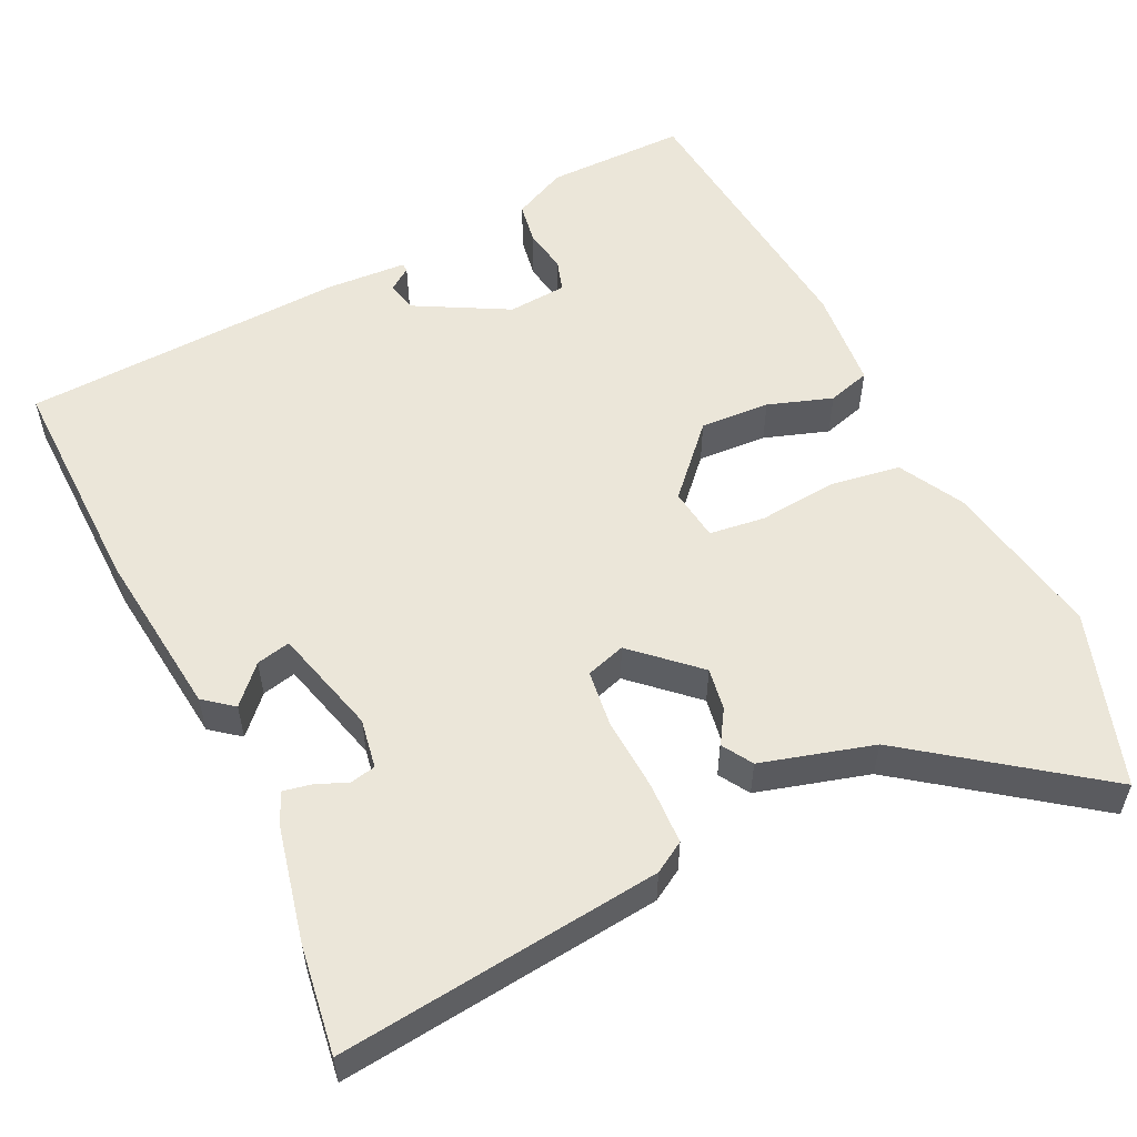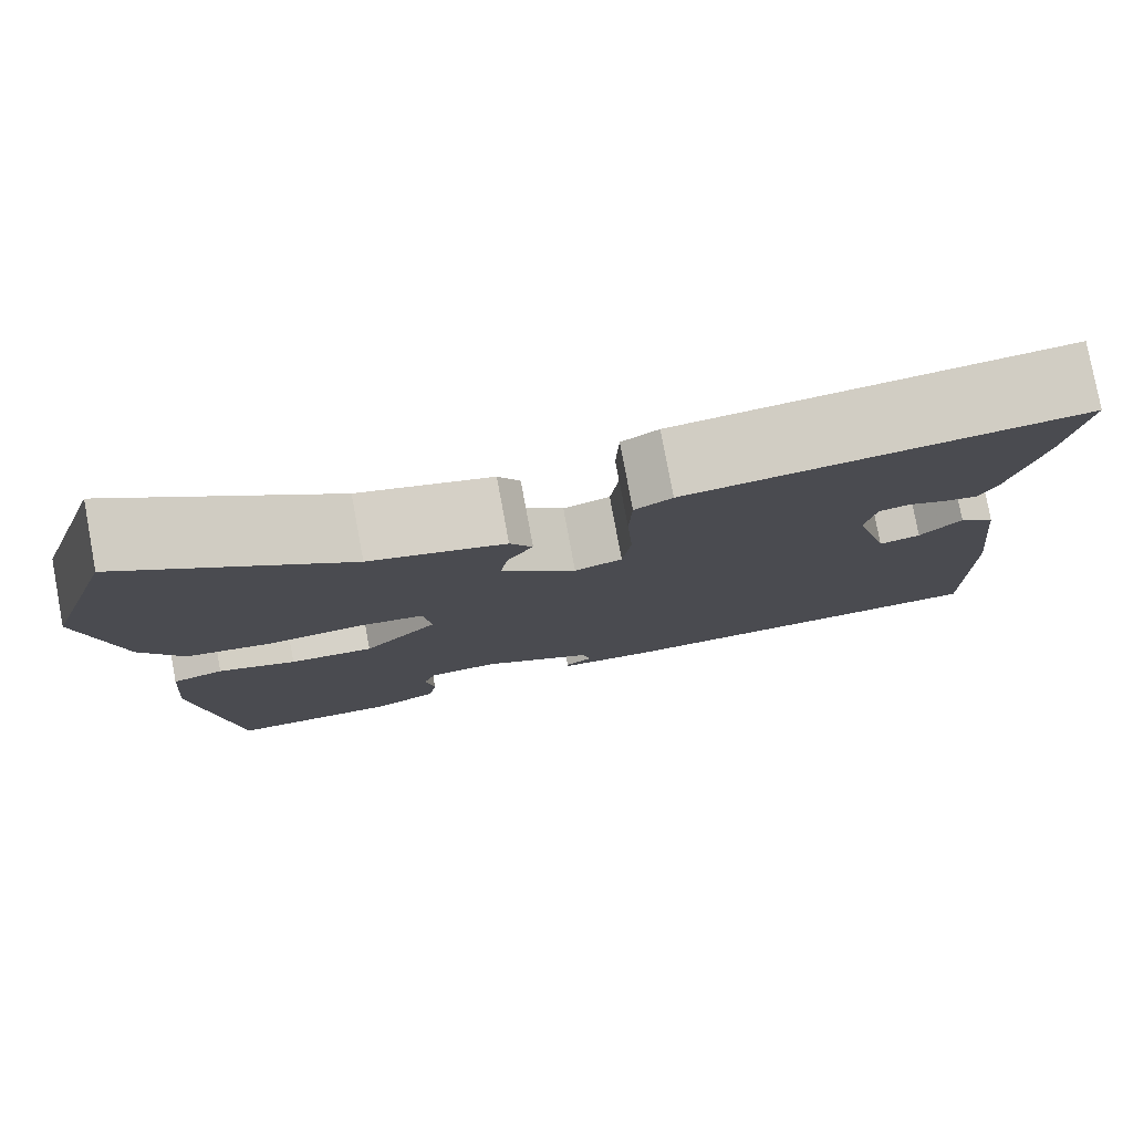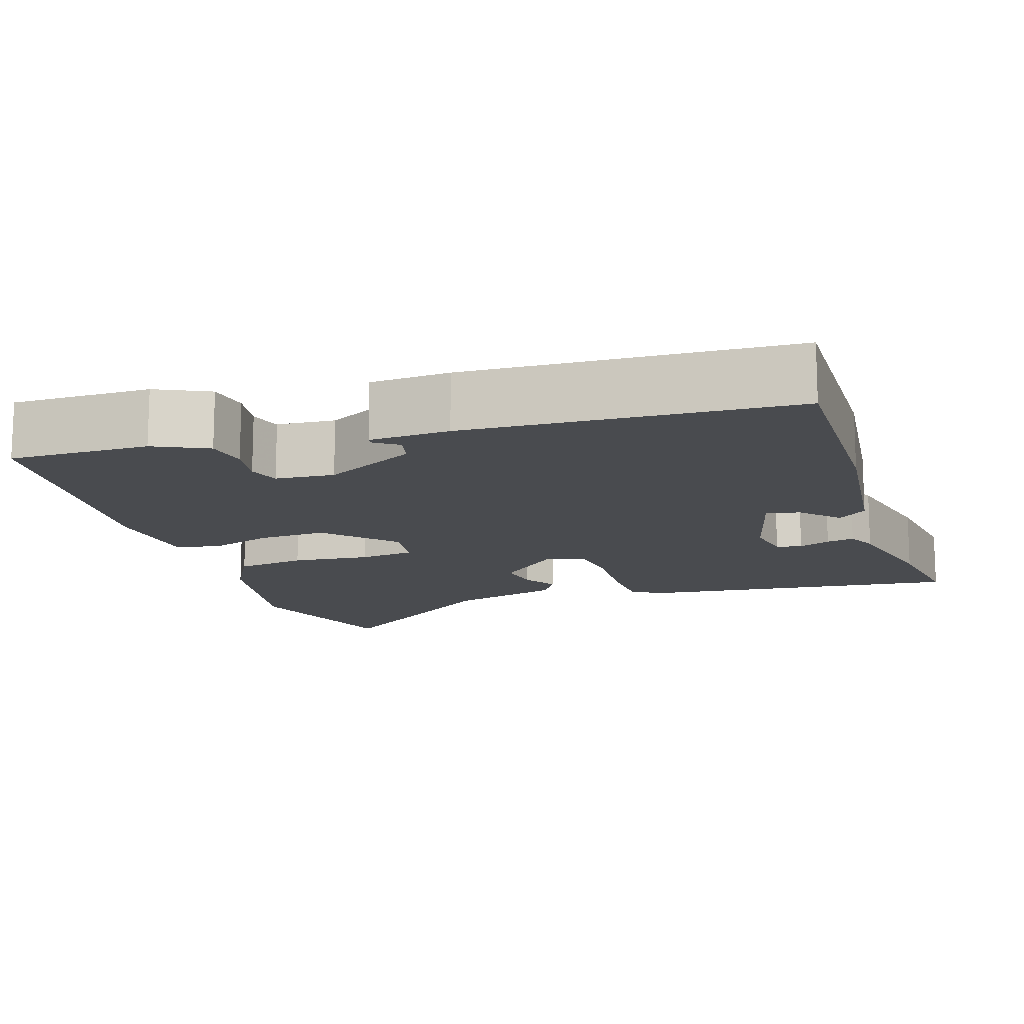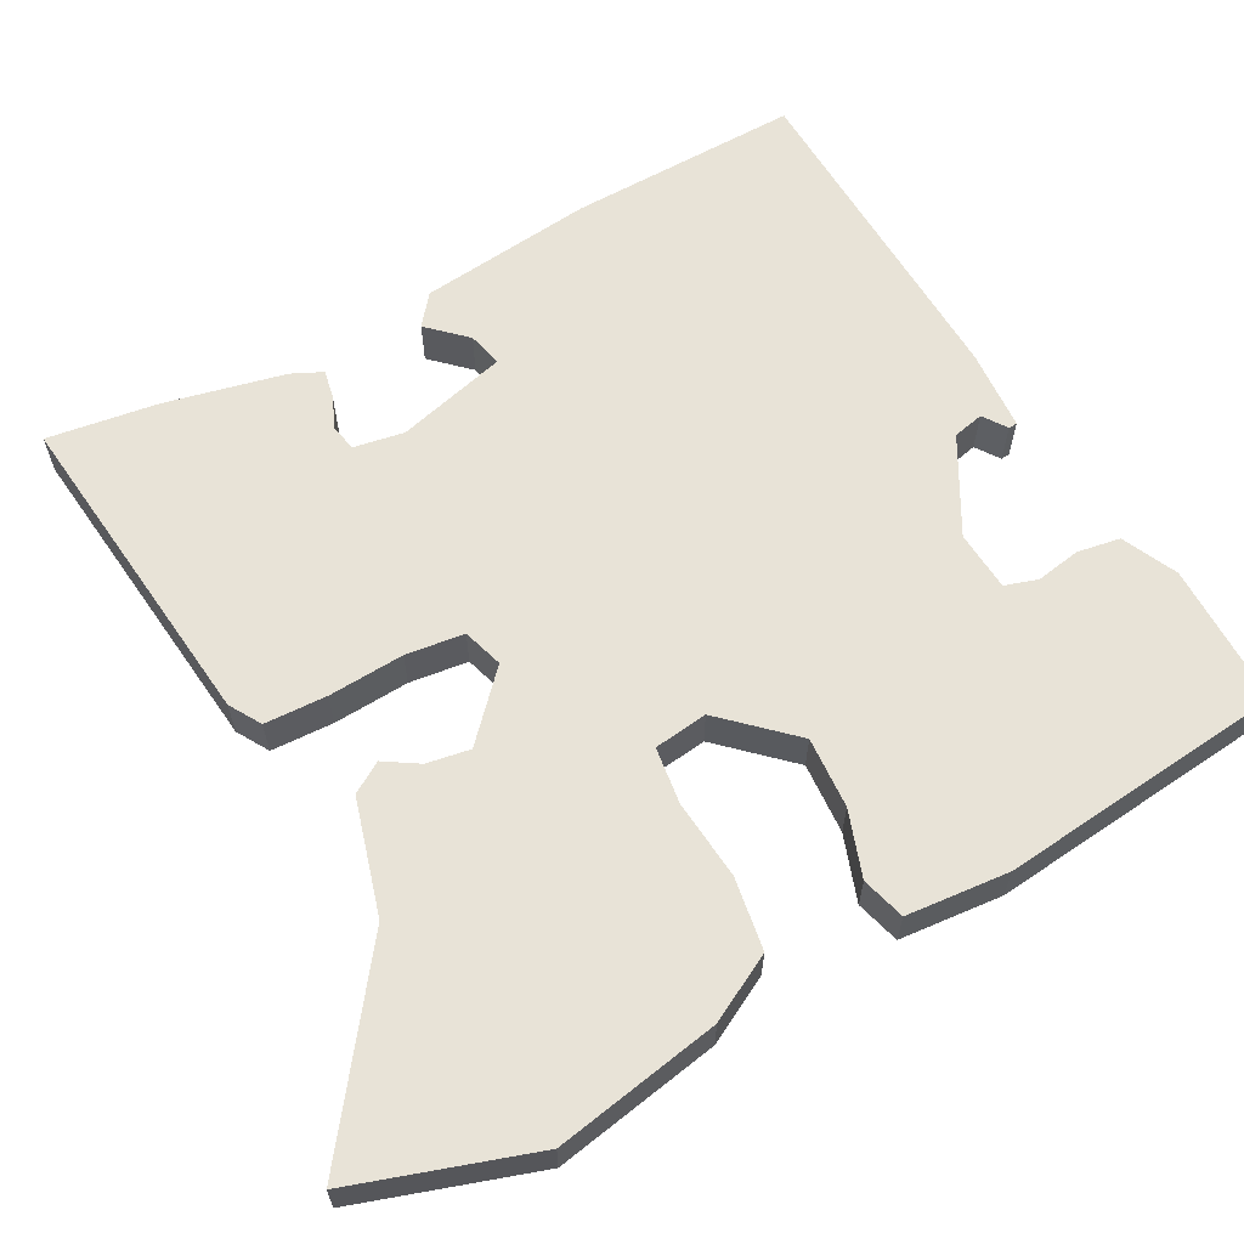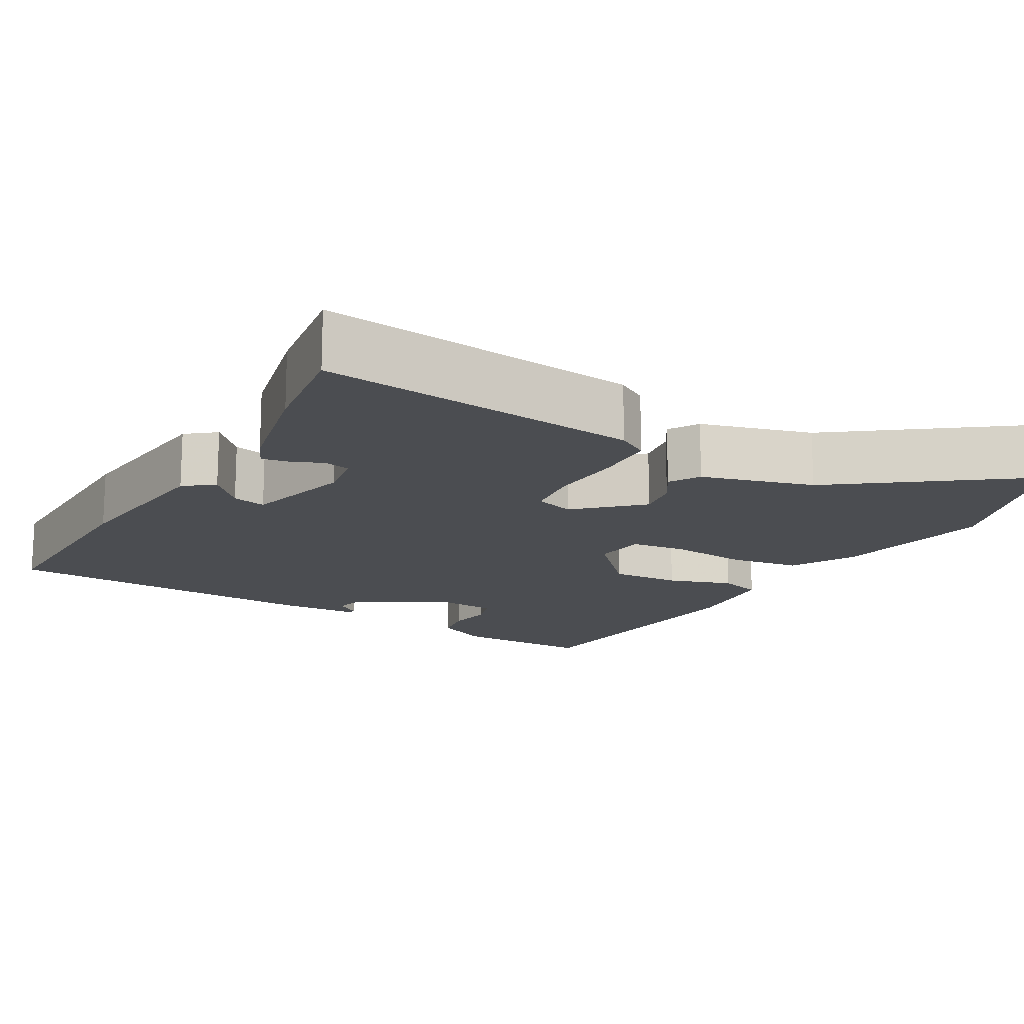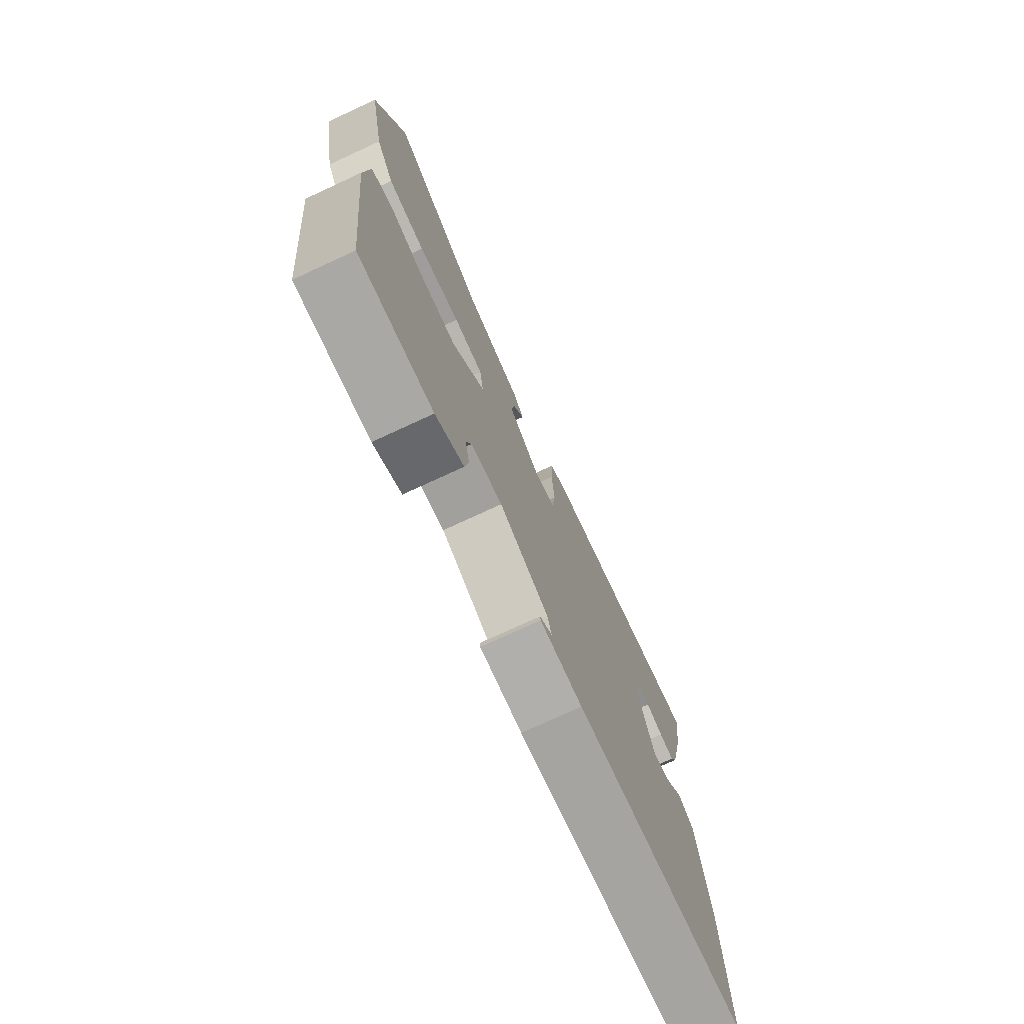
<metadata>
{"format":"obj","ext":"obj","renderer":"f3d","projection":"perspective","resolution":1024,"background":"white","views":[{"elev":55.4,"azim":-25.7,"up":"+Y"},{"elev":79.2,"azim":169.5,"up":"+Z"},{"elev":-13.7,"azim":-161.9,"up":"+Y"},{"elev":62.3,"azim":61.7,"up":"+Y"},{"elev":-15.9,"azim":-29.8,"up":"+Y"},{"elev":-75.5,"azim":114.8,"up":"+Z"}]}
</metadata>
<code>
v 0.454 0.07 -0.529
v 0.273 0.07 -0.528
v 0.204 0.07 -0.495
v 0.195 0.07 -0.441
v 0.205 0.07 -0.384
v 0.192 0.07 -0.343
v 0.116 0.07 -0.337
v -0.004 0.07 -0.402
v -0.013 0.07 -0.441
v 0.017 0.07 -0.462
v 0.016 0.07 -0.473
v -0.087 0.07 -0.479
v -0.507 0.07 -0.459
v -0.501 0.07 -0.168
v -0.476 0.07 0.052
v -0.438 0.07 0.082
v -0.394 0.07 0.035
v -0.35 0.07 0.025
v -0.313 0.07 0.164
v -0.324 0.07 0.228
v -0.357 0.07 0.235
v -0.398 0.07 0.218
v -0.434 0.07 0.211
v -0.452 0.07 0.25
v -0.486 0.07 0.401
v -0.506 0.07 0.541
v -0.088 0.07 0.494
v -0.048 0.07 0.47
v -0.045 0.07 0.391
v -0.051 0.07 0.295
v -0.042 0.07 0.221
v 0.009 0.07 0.205
v 0.089 0.07 0.279
v 0.08 0.07 0.334
v 0.053 0.07 0.377
v 0.077 0.07 0.416
v 0.222 0.07 0.457
v 0.458 0.07 0.631
v 0.531 0.07 0.406
v 0.492 0.07 0.197
v 0.447 0.07 0.114
v 0.356 0.07 0.1
v 0.255 0.07 0.11
v 0.183 0.07 0.101
v 0.174 0.07 0.033
v 0.254 0.07 -0.053
v 0.344 0.07 -0.048
v 0.427 0.07 -0.02
v 0.482 0.07 -0.036
v 0.493 0.07 -0.166
v 0.454 0 -0.529
v 0.273 0 -0.528
v 0.204 0 -0.495
v 0.195 0 -0.441
v 0.205 0 -0.384
v 0.192 0 -0.343
v 0.116 0 -0.337
v -0.004 0 -0.402
v -0.013 0 -0.441
v 0.017 0 -0.462
v 0.016 0 -0.473
v -0.087 0 -0.479
v -0.507 0 -0.459
v -0.501 0 -0.168
v -0.476 0 0.052
v -0.438 0 0.082
v -0.394 0 0.035
v -0.35 0 0.025
v -0.313 0 0.164
v -0.324 0 0.228
v -0.357 0 0.235
v -0.398 0 0.218
v -0.434 0 0.211
v -0.452 0 0.25
v -0.486 0 0.401
v -0.506 0 0.541
v -0.088 0 0.494
v -0.048 0 0.47
v -0.045 0 0.391
v -0.051 0 0.295
v -0.042 0 0.221
v 0.009 0 0.205
v 0.089 0 0.279
v 0.08 0 0.334
v 0.053 0 0.377
v 0.077 0 0.416
v 0.222 0 0.457
v 0.458 0 0.631
v 0.531 0 0.406
v 0.492 0 0.197
v 0.447 0 0.114
v 0.356 0 0.1
v 0.255 0 0.11
v 0.183 0 0.101
v 0.174 0 0.033
v 0.254 0 -0.053
v 0.344 0 -0.048
v 0.427 0 -0.02
v 0.482 0 -0.036
v 0.493 0 -0.166
f 47 48 49 50
f 46 47 50 1
f 45 46 1 2
f 40 41 42 43
f 40 43 44
f 37 38 39 40
f 37 40 44
f 34 35 36 37
f 33 34 37 44
f 32 33 44 45
f 27 28 29 30
f 27 30 31
f 26 27 31
f 25 26 31
f 24 25 31
f 21 22 23 24
f 21 24 31 32
f 14 15 16 17
f 14 17 18
f 13 14 18
f 12 13 18
f 9 10 11 12
f 8 9 12 18
f 7 8 18 19
f 2 3 4 5
f 2 5 6
f 45 2 6
f 20 21 32
f 19 20 32 45
f 6 7 19 45
f 100 99 98 97
f 51 100 97 96
f 52 51 96 95
f 93 92 91 90
f 94 93 90
f 90 89 88 87
f 94 90 87
f 87 86 85 84
f 94 87 84 83
f 95 94 83 82
f 80 79 78 77
f 81 80 77
f 81 77 76
f 81 76 75
f 81 75 74
f 74 73 72 71
f 82 81 74 71
f 67 66 65 64
f 68 67 64
f 68 64 63
f 68 63 62
f 62 61 60 59
f 68 62 59 58
f 69 68 58 57
f 55 54 53 52
f 56 55 52
f 56 52 95
f 82 71 70
f 95 82 70 69
f 95 69 57 56
f 1 51 52 2
f 2 52 53 3
f 3 53 54 4
f 4 54 55 5
f 5 55 56 6
f 6 56 57 7
f 7 57 58 8
f 8 58 59 9
f 9 59 60 10
f 10 60 61 11
f 11 61 62 12
f 12 62 63 13
f 13 63 64 14
f 14 64 65 15
f 15 65 66 16
f 16 66 67 17
f 17 67 68 18
f 18 68 69 19
f 19 69 70 20
f 20 70 71 21
f 21 71 72 22
f 22 72 73 23
f 23 73 74 24
f 24 74 75 25
f 25 75 76 26
f 26 76 77 27
f 27 77 78 28
f 28 78 79 29
f 29 79 80 30
f 30 80 81 31
f 31 81 82 32
f 32 82 83 33
f 33 83 84 34
f 34 84 85 35
f 35 85 86 36
f 36 86 87 37
f 37 87 88 38
f 38 88 89 39
f 39 89 90 40
f 40 90 91 41
f 41 91 92 42
f 42 92 93 43
f 43 93 94 44
f 44 94 95 45
f 45 95 96 46
f 46 96 97 47
f 47 97 98 48
f 48 98 99 49
f 49 99 100 50
f 50 100 51 1

</code>
